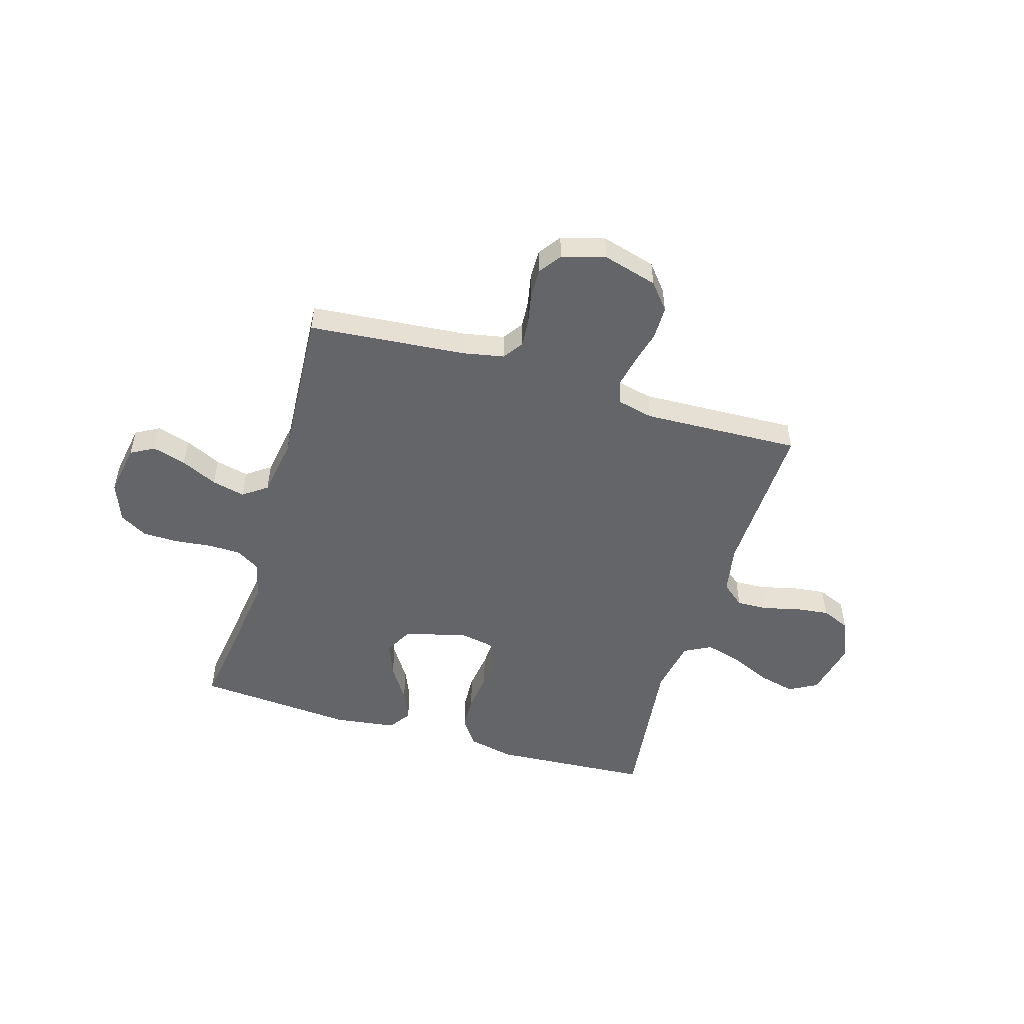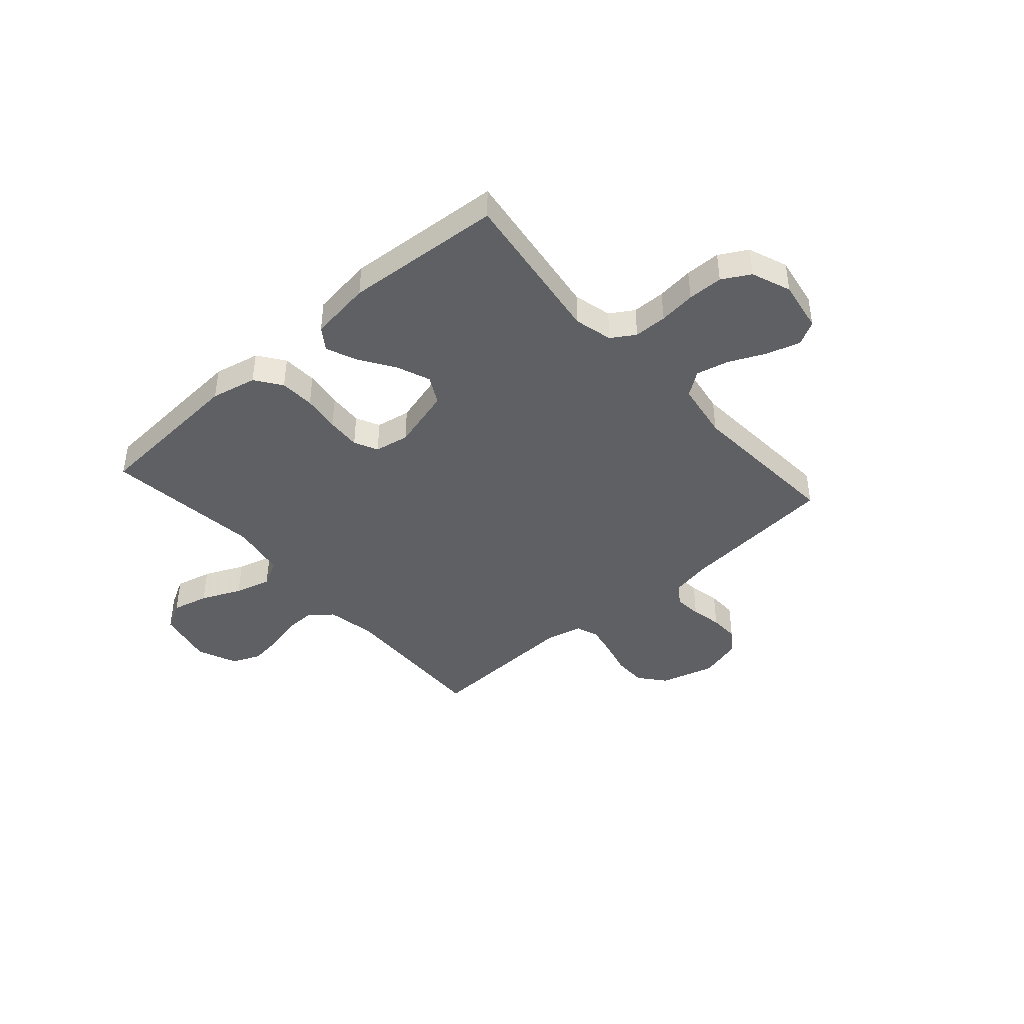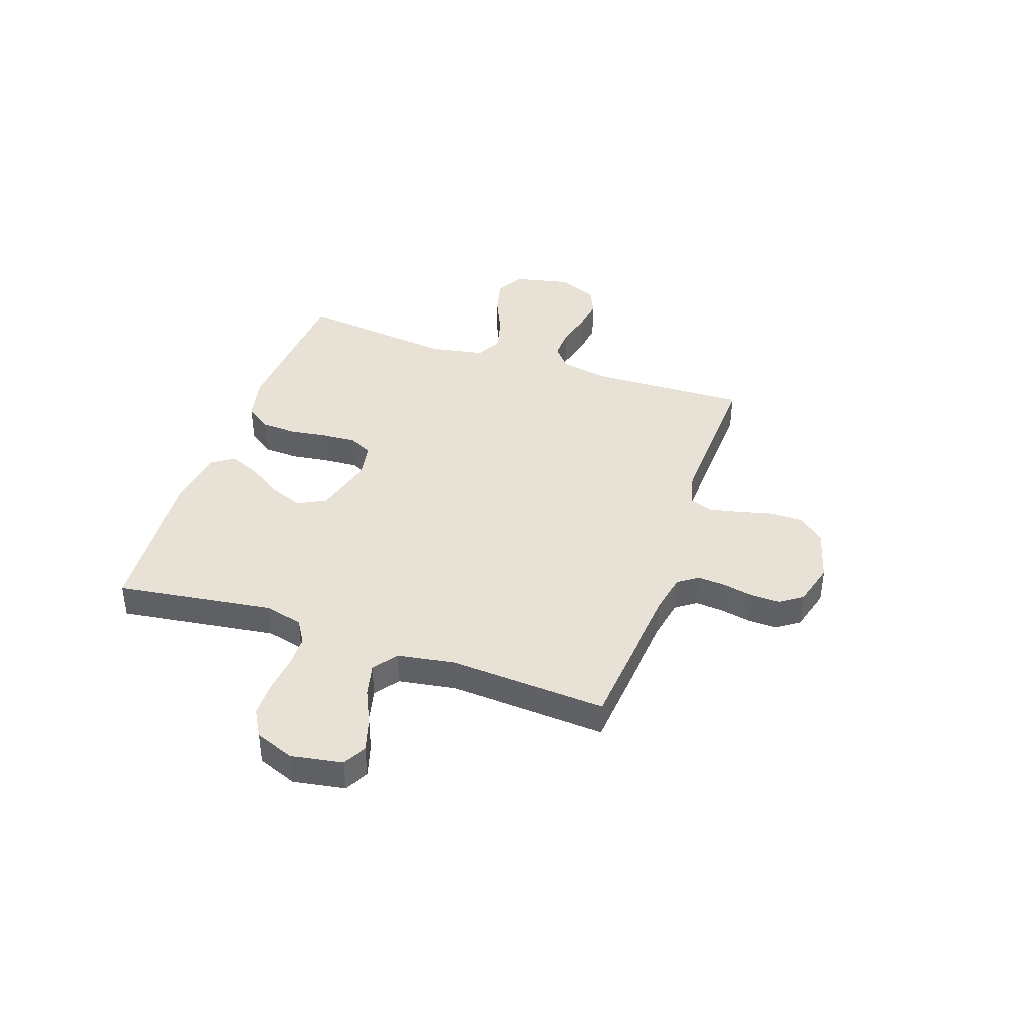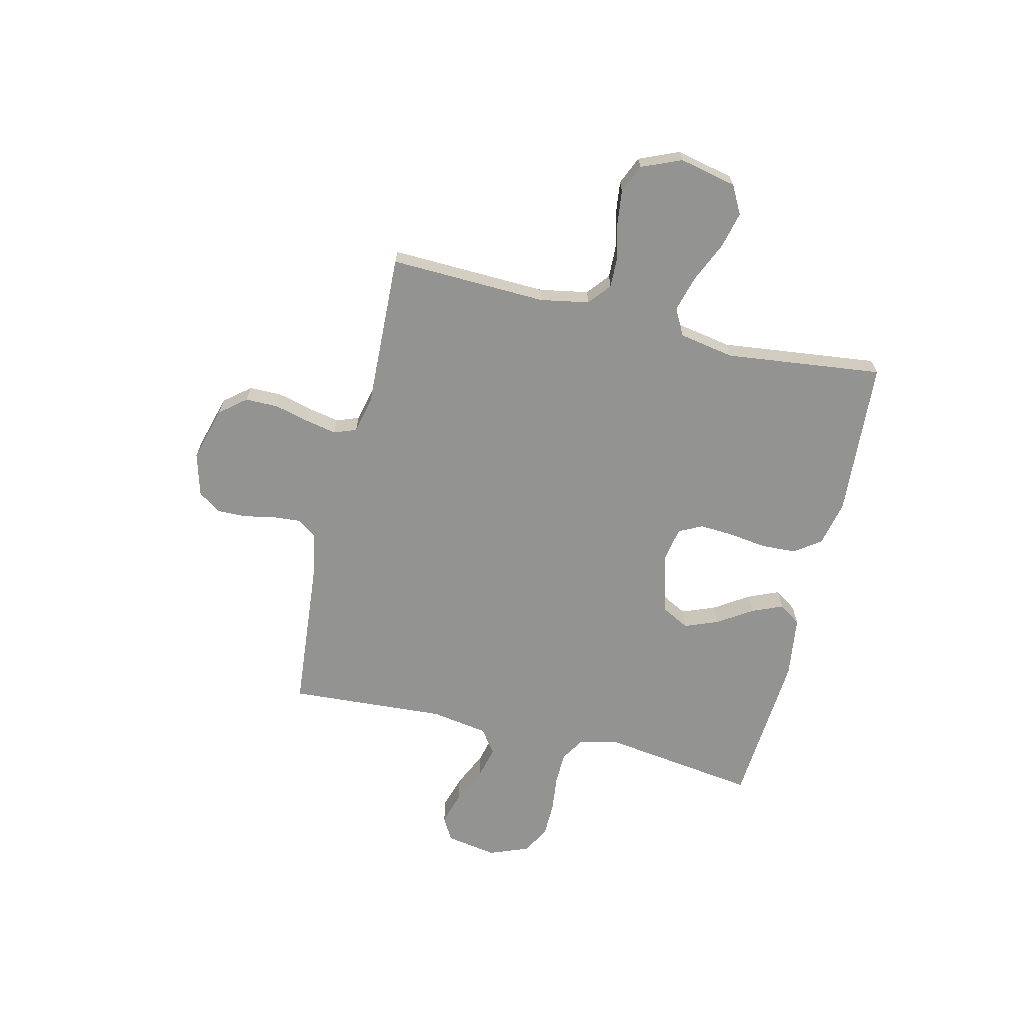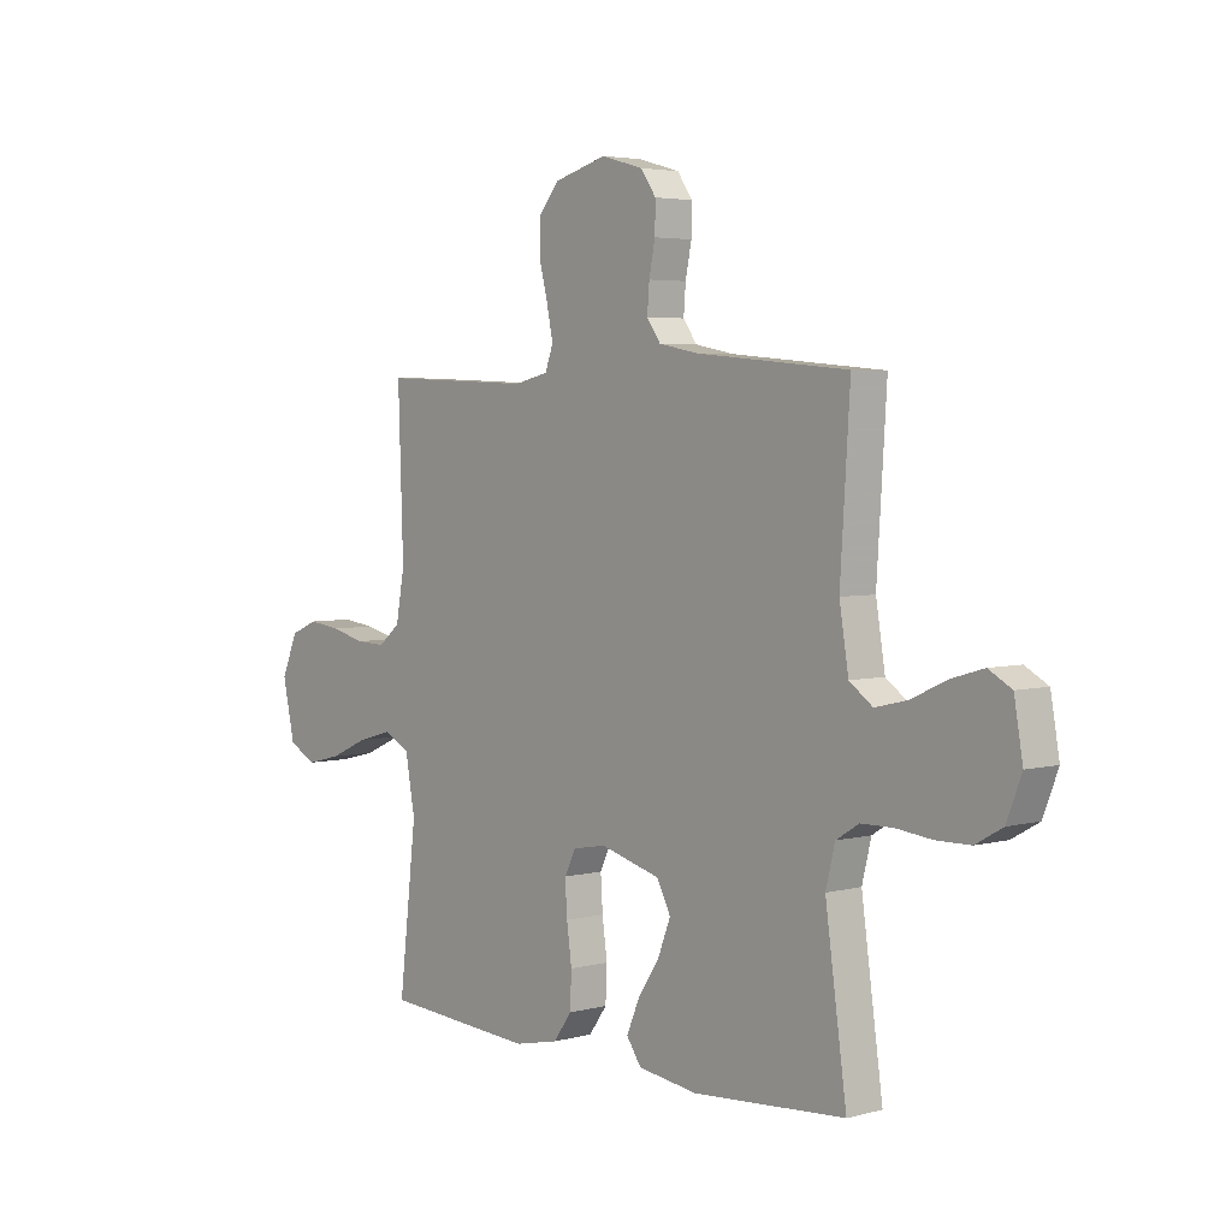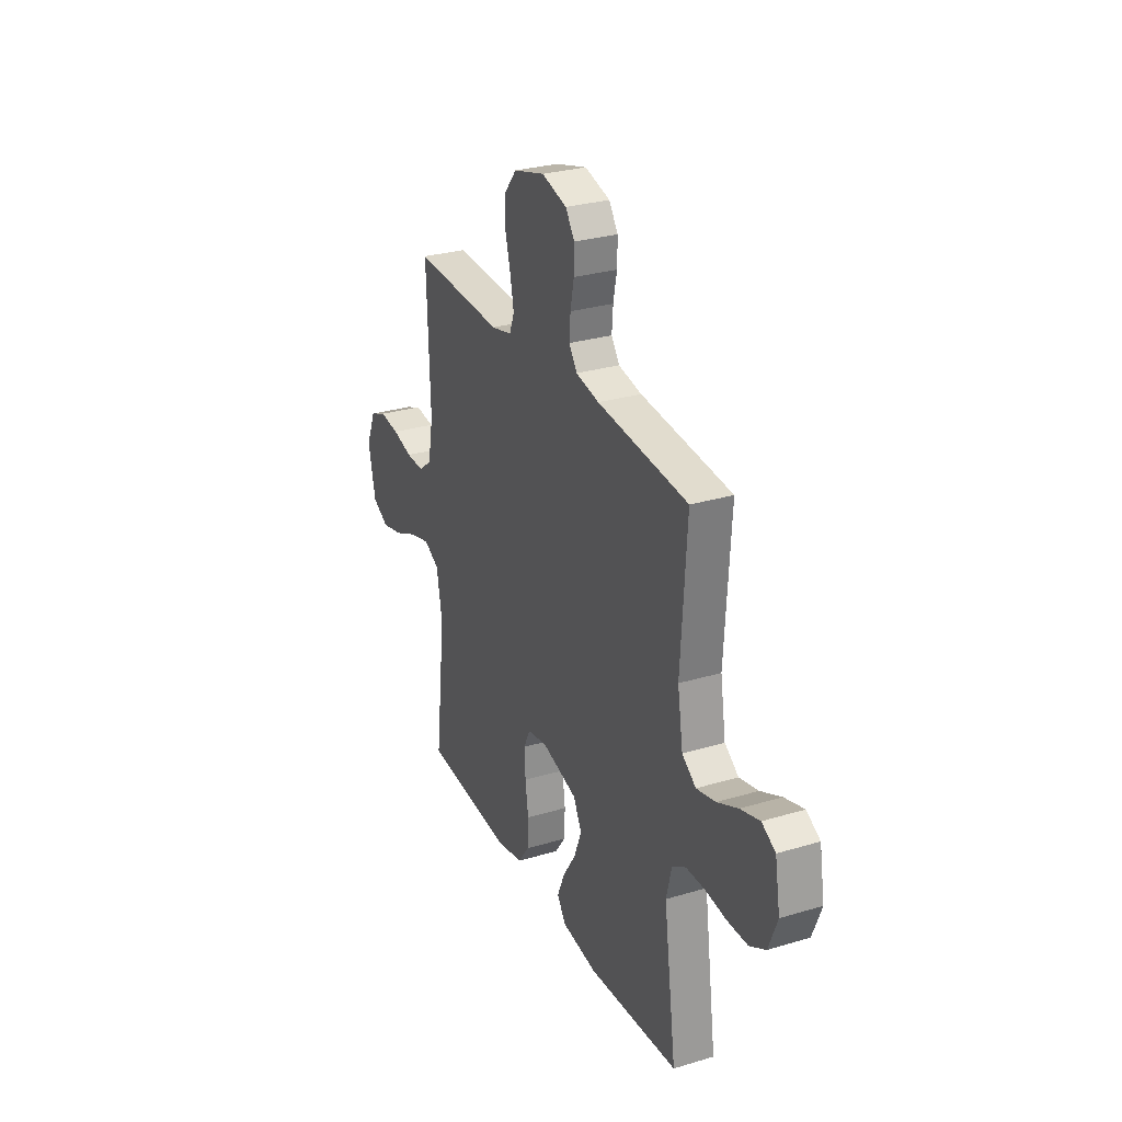
<metadata>
{"format":"obj","ext":"obj","renderer":"f3d","projection":"perspective","resolution":1024,"background":"white","views":[{"elev":-51.5,"azim":-16.6,"up":"+Y"},{"elev":-42.4,"azim":-138.5,"up":"+Y"},{"elev":40.5,"azim":-71.0,"up":"+Y"},{"elev":-66.6,"azim":76.6,"up":"+Y"},{"elev":4.1,"azim":-130.9,"up":"+Z"},{"elev":28.8,"azim":-114.1,"up":"+Z"}]}
</metadata>
<code>
v -0.5 0.07 0.5
v -0.2 0.07 0.527
v -0.123 0.07 0.542
v -0.096 0.07 0.58
v -0.1 0.07 0.633
v -0.112 0.07 0.692
v -0.113 0.07 0.748
v -0.083 0.07 0.791
v 0 0.07 0.814
v 0.104 0.07 0.785
v 0.145 0.07 0.735
v 0.145 0.07 0.672
v 0.128 0.07 0.606
v 0.116 0.07 0.547
v 0.132 0.07 0.504
v 0.2 0.07 0.488
v 0.5 0.07 0.5
v 0.49 0.07 0.2
v 0.507 0.07 0.107
v 0.55 0.07 0.072
v 0.61 0.07 0.074
v 0.677 0.07 0.091
v 0.742 0.07 0.099
v 0.796 0.07 0.076
v 0.828 0.07 0
v 0.804 0.07 -0.109
v 0.75 0.07 -0.138
v 0.68 0.07 -0.121
v 0.604 0.07 -0.087
v 0.535 0.07 -0.068
v 0.484 0.07 -0.095
v 0.465 0.07 -0.2
v 0.5 0.07 -0.5
v 0.2 0.07 -0.52
v 0.113 0.07 -0.501
v 0.077 0.07 -0.451
v 0.074 0.07 -0.384
v 0.084 0.07 -0.312
v 0.088 0.07 -0.247
v 0.066 0.07 -0.202
v 0 0.07 -0.19
v -0.118 0.07 -0.222
v -0.146 0.07 -0.275
v -0.121 0.07 -0.339
v -0.078 0.07 -0.405
v -0.053 0.07 -0.464
v -0.082 0.07 -0.506
v -0.2 0.07 -0.522
v -0.5 0.07 -0.5
v -0.458 0.07 -0.2
v -0.476 0.07 -0.127
v -0.521 0.07 -0.099
v -0.584 0.07 -0.098
v -0.654 0.07 -0.106
v -0.721 0.07 -0.105
v -0.774 0.07 -0.075
v -0.803 0.07 0
v -0.786 0.07 0.098
v -0.741 0.07 0.123
v -0.677 0.07 0.104
v -0.608 0.07 0.072
v -0.545 0.07 0.057
v -0.499 0.07 0.09
v -0.481 0.07 0.2
v -0.5 0 0.5
v -0.2 0 0.527
v -0.123 0 0.542
v -0.096 0 0.58
v -0.1 0 0.633
v -0.112 0 0.692
v -0.113 0 0.748
v -0.083 0 0.791
v 0 0 0.814
v 0.104 0 0.785
v 0.145 0 0.735
v 0.145 0 0.672
v 0.128 0 0.606
v 0.116 0 0.547
v 0.132 0 0.504
v 0.2 0 0.488
v 0.5 0 0.5
v 0.49 0 0.2
v 0.507 0 0.107
v 0.55 0 0.072
v 0.61 0 0.074
v 0.677 0 0.091
v 0.742 0 0.099
v 0.796 0 0.076
v 0.828 0 0
v 0.804 0 -0.109
v 0.75 0 -0.138
v 0.68 0 -0.121
v 0.604 0 -0.087
v 0.535 0 -0.068
v 0.484 0 -0.095
v 0.465 0 -0.2
v 0.5 0 -0.5
v 0.2 0 -0.52
v 0.113 0 -0.501
v 0.077 0 -0.451
v 0.074 0 -0.384
v 0.084 0 -0.312
v 0.088 0 -0.247
v 0.066 0 -0.202
v 0 0 -0.19
v -0.118 0 -0.222
v -0.146 0 -0.275
v -0.121 0 -0.339
v -0.078 0 -0.405
v -0.053 0 -0.464
v -0.082 0 -0.506
v -0.2 0 -0.522
v -0.5 0 -0.5
v -0.458 0 -0.2
v -0.476 0 -0.127
v -0.521 0 -0.099
v -0.584 0 -0.098
v -0.654 0 -0.106
v -0.721 0 -0.105
v -0.774 0 -0.075
v -0.803 0 0
v -0.786 0 0.098
v -0.741 0 0.123
v -0.677 0 0.104
v -0.608 0 0.072
v -0.545 0 0.057
v -0.499 0 0.09
v -0.481 0 0.2
f 59 60 61
f 58 59 61
f 57 58 61
f 56 57 61
f 55 56 61
f 54 55 61
f 53 54 61
f 52 53 61 62
f 51 52 62 63
f 48 49 50
f 47 48 50
f 46 47 50
f 45 46 50
f 44 45 50
f 51 63 64
f 50 51 64
f 44 50 64
f 43 44 64
f 36 37 38
f 35 36 38
f 34 35 38
f 33 34 38
f 32 33 38
f 31 32 38 39
f 30 31 39 40
f 27 28 29
f 26 27 29
f 25 26 29
f 24 25 29
f 23 24 29
f 22 23 29
f 21 22 29
f 20 21 29 30
f 30 40 41
f 20 30 41
f 19 20 41
f 16 17 18
f 19 41 42
f 18 19 42
f 16 18 42
f 15 16 42
f 11 12 13
f 10 11 13
f 9 10 13
f 8 9 13
f 7 8 13
f 6 7 13
f 5 6 13
f 4 5 13 14
f 64 1 2
f 43 64 2
f 42 43 2
f 15 42 2
f 14 15 2
f 14 2 3
f 3 4 14
f 125 124 123
f 125 123 122
f 125 122 121
f 125 121 120
f 125 120 119
f 125 119 118
f 125 118 117
f 126 125 117 116
f 127 126 116 115
f 114 113 112
f 114 112 111
f 114 111 110
f 114 110 109
f 114 109 108
f 128 127 115
f 128 115 114
f 128 114 108
f 128 108 107
f 102 101 100
f 102 100 99
f 102 99 98
f 102 98 97
f 102 97 96
f 103 102 96 95
f 104 103 95 94
f 93 92 91
f 93 91 90
f 93 90 89
f 93 89 88
f 93 88 87
f 93 87 86
f 93 86 85
f 94 93 85 84
f 105 104 94
f 105 94 84
f 105 84 83
f 82 81 80
f 106 105 83
f 106 83 82
f 106 82 80
f 106 80 79
f 77 76 75
f 77 75 74
f 77 74 73
f 77 73 72
f 77 72 71
f 77 71 70
f 77 70 69
f 78 77 69 68
f 66 65 128
f 66 128 107
f 66 107 106
f 66 106 79
f 66 79 78
f 67 66 78
f 78 68 67
f 1 65 66 2
f 2 66 67 3
f 3 67 68 4
f 4 68 69 5
f 5 69 70 6
f 6 70 71 7
f 7 71 72 8
f 8 72 73 9
f 9 73 74 10
f 10 74 75 11
f 11 75 76 12
f 12 76 77 13
f 13 77 78 14
f 14 78 79 15
f 15 79 80 16
f 16 80 81 17
f 17 81 82 18
f 18 82 83 19
f 19 83 84 20
f 20 84 85 21
f 21 85 86 22
f 22 86 87 23
f 23 87 88 24
f 24 88 89 25
f 25 89 90 26
f 26 90 91 27
f 27 91 92 28
f 28 92 93 29
f 29 93 94 30
f 30 94 95 31
f 31 95 96 32
f 32 96 97 33
f 33 97 98 34
f 34 98 99 35
f 35 99 100 36
f 36 100 101 37
f 37 101 102 38
f 38 102 103 39
f 39 103 104 40
f 40 104 105 41
f 41 105 106 42
f 42 106 107 43
f 43 107 108 44
f 44 108 109 45
f 45 109 110 46
f 46 110 111 47
f 47 111 112 48
f 48 112 113 49
f 49 113 114 50
f 50 114 115 51
f 51 115 116 52
f 52 116 117 53
f 53 117 118 54
f 54 118 119 55
f 55 119 120 56
f 56 120 121 57
f 57 121 122 58
f 58 122 123 59
f 59 123 124 60
f 60 124 125 61
f 61 125 126 62
f 62 126 127 63
f 63 127 128 64
f 64 128 65 1

</code>
